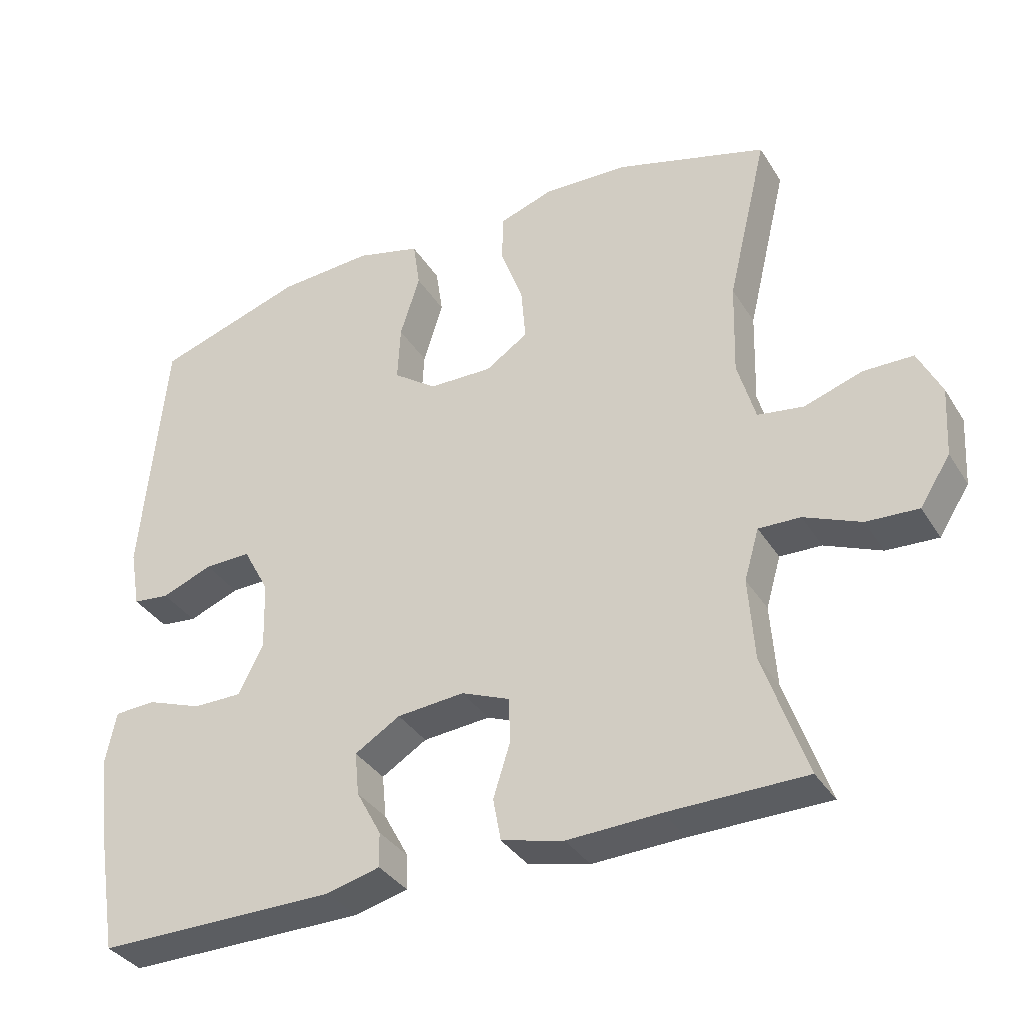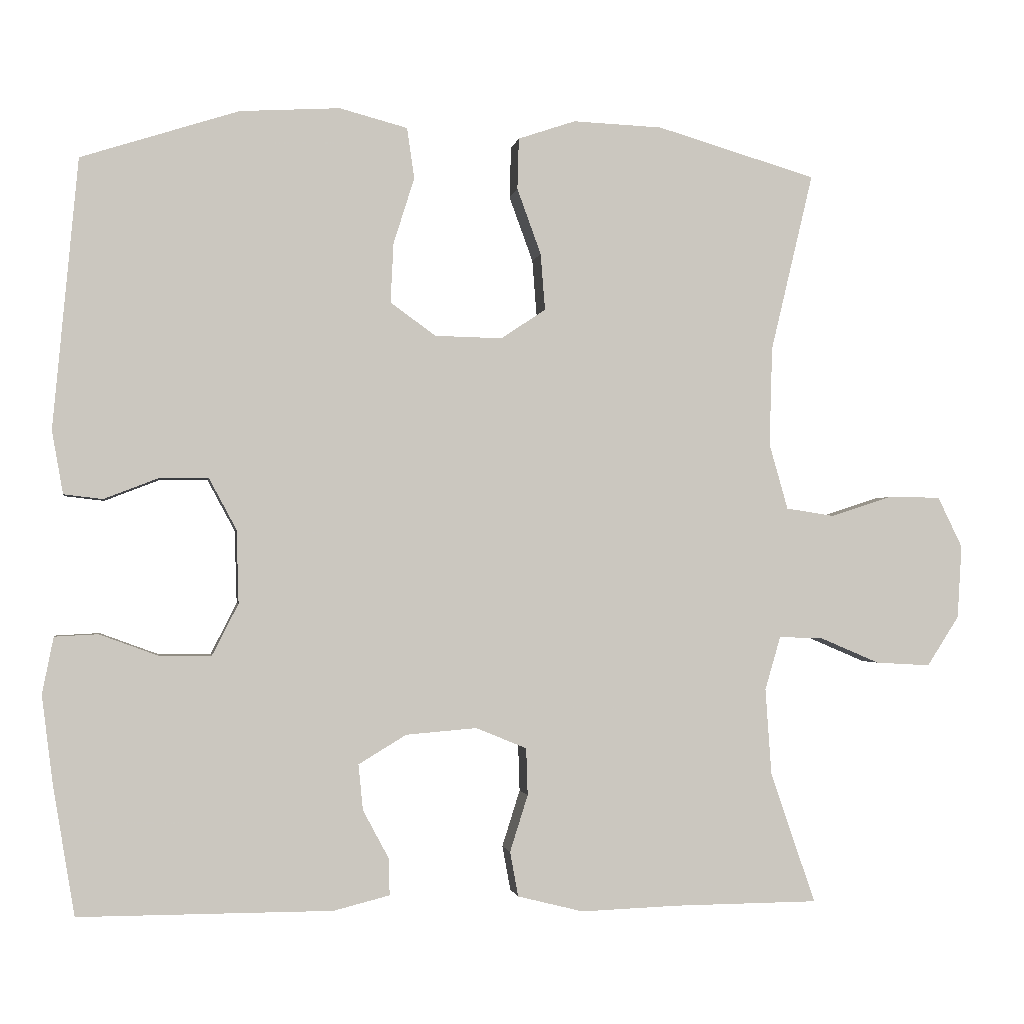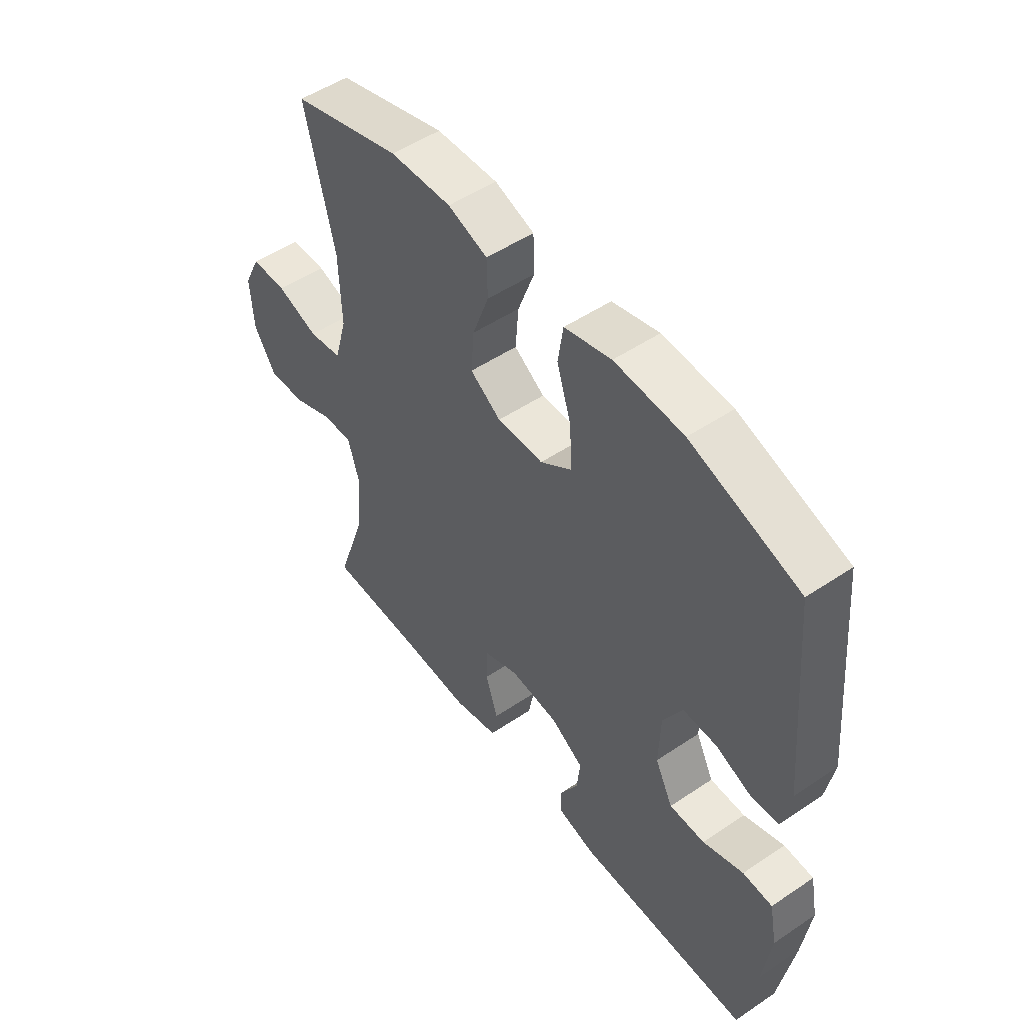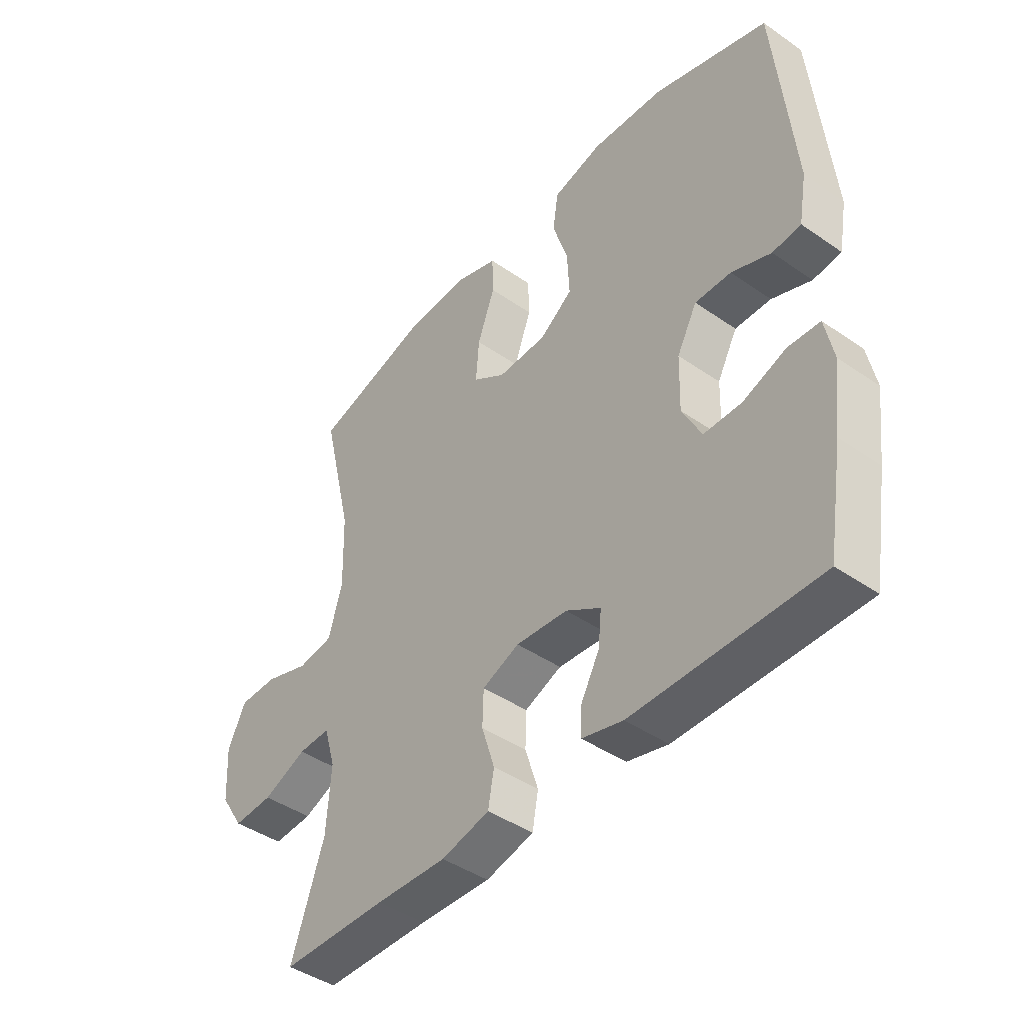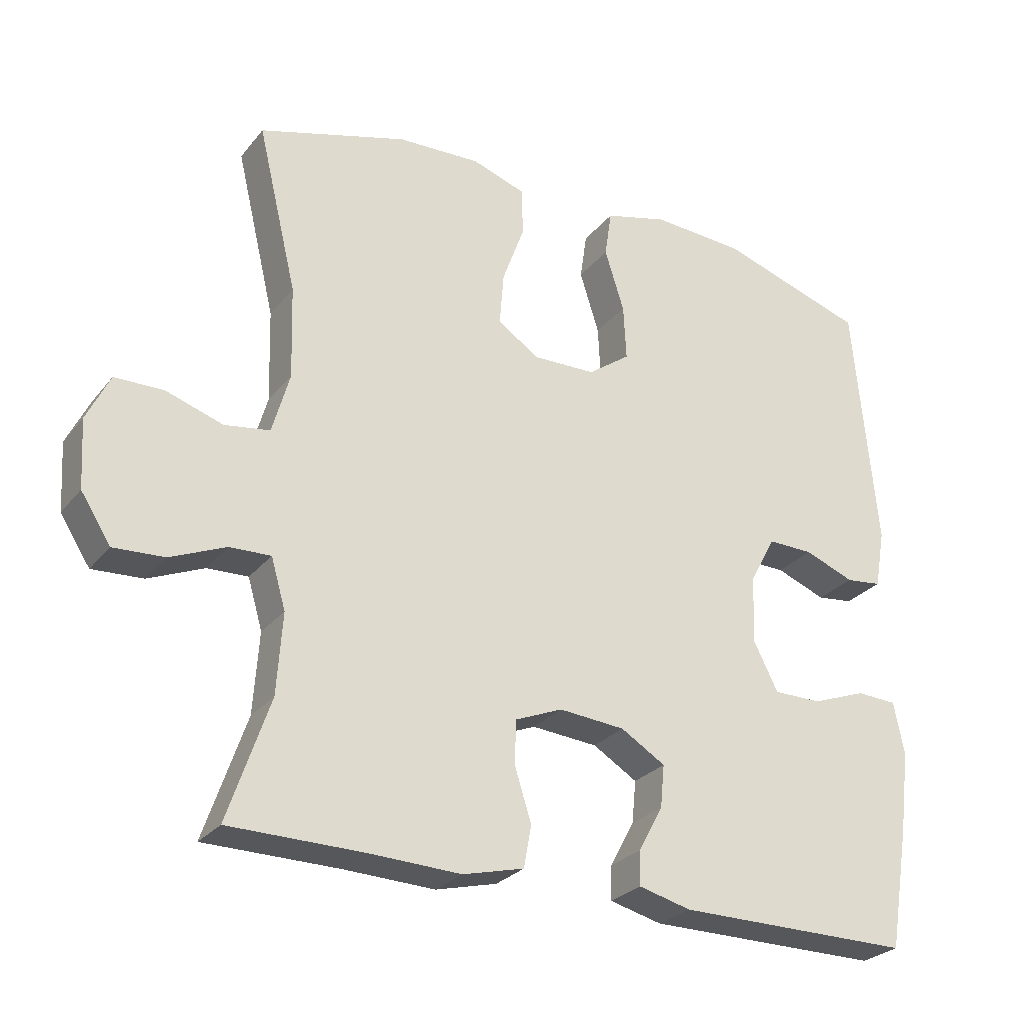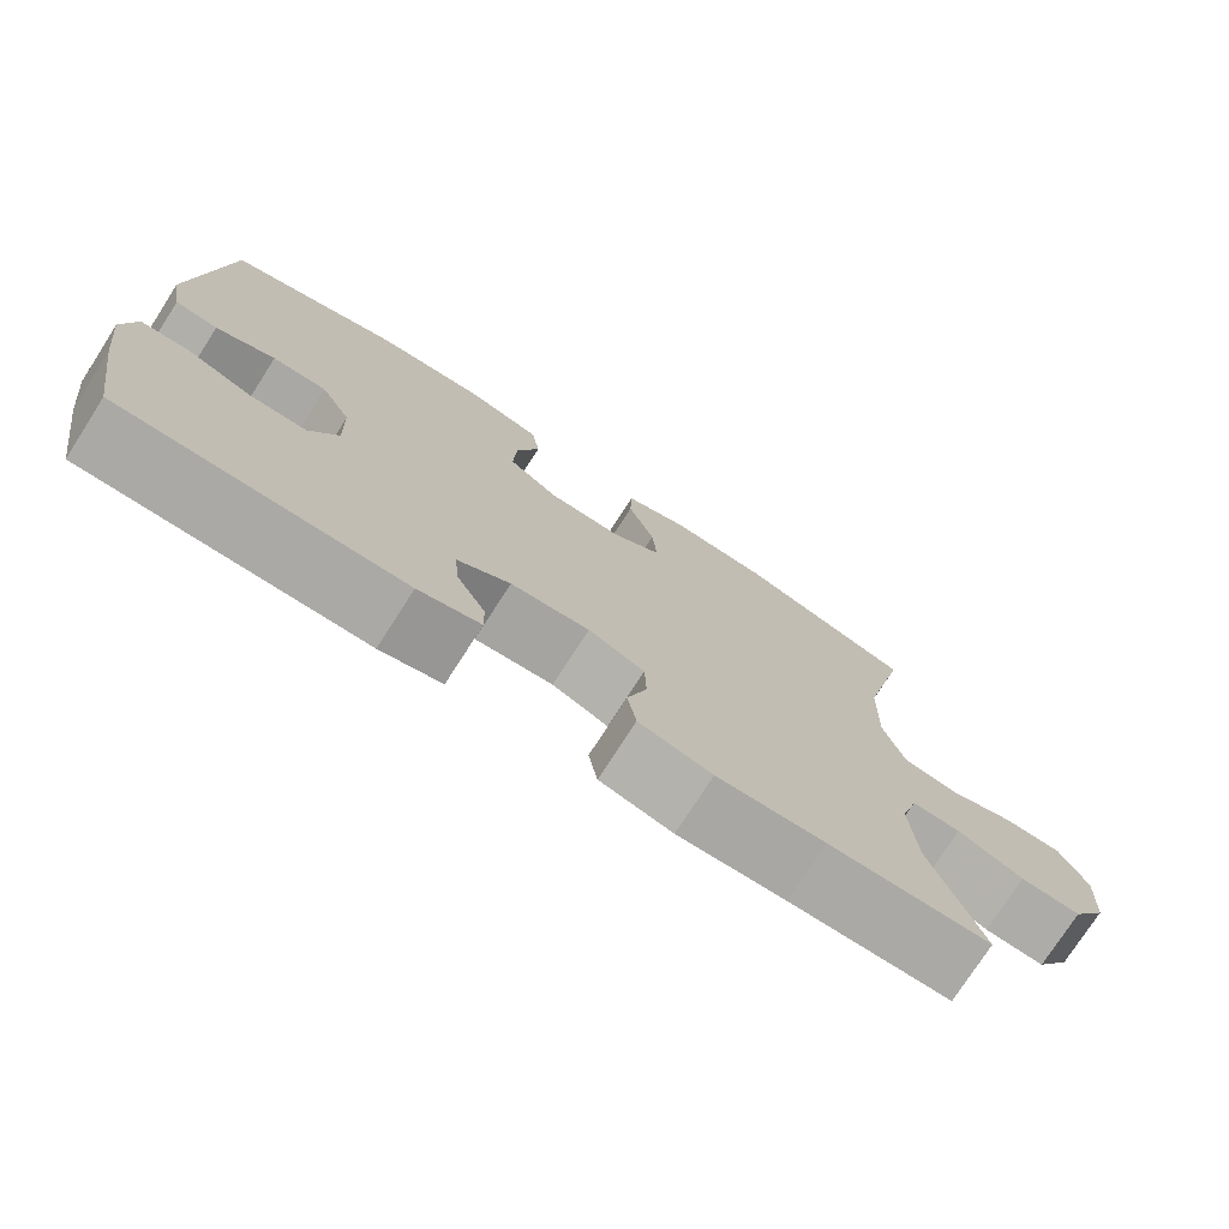
<metadata>
{"format":"obj","ext":"obj","renderer":"f3d","projection":"perspective","resolution":1024,"background":"white","views":[{"elev":-35.6,"azim":-152.0,"up":"+Z"},{"elev":-1.7,"azim":171.2,"up":"+Z"},{"elev":51.2,"azim":53.8,"up":"+Z"},{"elev":-43.7,"azim":50.8,"up":"+Z"},{"elev":-27.1,"azim":-30.0,"up":"+Z"},{"elev":-75.6,"azim":147.3,"up":"+Z"}]}
</metadata>
<code>
v -0.5 0.07 -0.5
v -0.44 0.07 -0.325
v -0.432 0.07 -0.209
v -0.453 0.07 -0.137
v -0.512 0.07 -0.139
v -0.592 0.07 -0.173
v -0.665 0.07 -0.177
v -0.708 0.07 -0.11
v -0.714 0.07 -0.012
v -0.681 0.07 0.056
v -0.611 0.07 0.057
v -0.529 0.07 0.03
v -0.464 0.07 0.04
v -0.439 0.07 0.128
v -0.443 0.07 0.261
v -0.5 0.07 0.5
v -0.286 0.07 0.563
v -0.166 0.07 0.568
v -0.089 0.07 0.542
v -0.087 0.07 0.473
v -0.119 0.07 0.385
v -0.125 0.07 0.309
v -0.065 0.07 0.269
v 0.025 0.07 0.271
v 0.086 0.07 0.315
v 0.082 0.07 0.395
v 0.054 0.07 0.484
v 0.064 0.07 0.552
v 0.155 0.07 0.576
v 0.289 0.07 0.568
v 0.5 0.07 0.5
v 0.533 0.07 0.138
v 0.518 0.07 0.054
v 0.466 0.07 0.048
v 0.394 0.07 0.076
v 0.328 0.07 0.077
v 0.291 0.07 0.008
v 0.288 0.07 -0.09
v 0.323 0.07 -0.159
v 0.392 0.07 -0.159
v 0.471 0.07 -0.13
v 0.529 0.07 -0.133
v 0.544 0.07 -0.209
v 0.529 0.07 -0.327
v 0.5 0.07 -0.5
v 0.161 0.07 -0.499
v 0.086 0.07 -0.48
v 0.087 0.07 -0.431
v 0.122 0.07 -0.366
v 0.128 0.07 -0.305
v 0.064 0.07 -0.266
v -0.031 0.07 -0.258
v -0.099 0.07 -0.286
v -0.101 0.07 -0.349
v -0.077 0.07 -0.425
v -0.088 0.07 -0.485
v -0.176 0.07 -0.507
v -0.306 0.07 -0.502
v -0.5 0 -0.5
v -0.44 0 -0.325
v -0.432 0 -0.209
v -0.453 0 -0.137
v -0.512 0 -0.139
v -0.592 0 -0.173
v -0.665 0 -0.177
v -0.708 0 -0.11
v -0.714 0 -0.012
v -0.681 0 0.056
v -0.611 0 0.057
v -0.529 0 0.03
v -0.464 0 0.04
v -0.439 0 0.128
v -0.443 0 0.261
v -0.5 0 0.5
v -0.286 0 0.563
v -0.166 0 0.568
v -0.089 0 0.542
v -0.087 0 0.473
v -0.119 0 0.385
v -0.125 0 0.309
v -0.065 0 0.269
v 0.025 0 0.271
v 0.086 0 0.315
v 0.082 0 0.395
v 0.054 0 0.484
v 0.064 0 0.552
v 0.155 0 0.576
v 0.289 0 0.568
v 0.5 0 0.5
v 0.533 0 0.138
v 0.518 0 0.054
v 0.466 0 0.048
v 0.394 0 0.076
v 0.328 0 0.077
v 0.291 0 0.008
v 0.288 0 -0.09
v 0.323 0 -0.159
v 0.392 0 -0.159
v 0.471 0 -0.13
v 0.529 0 -0.133
v 0.544 0 -0.209
v 0.529 0 -0.327
v 0.5 0 -0.5
v 0.161 0 -0.499
v 0.086 0 -0.48
v 0.087 0 -0.431
v 0.122 0 -0.366
v 0.128 0 -0.305
v 0.064 0 -0.266
v -0.031 0 -0.258
v -0.099 0 -0.286
v -0.101 0 -0.349
v -0.077 0 -0.425
v -0.088 0 -0.485
v -0.176 0 -0.507
v -0.306 0 -0.502
f 55 56 57 58
f 54 55 58 1
f 53 54 1 2
f 52 53 2 3
f 51 52 3 4
f 46 47 48 49
f 46 49 50
f 45 46 50
f 44 45 50 51
f 40 41 42 43
f 39 40 43 44
f 32 33 34 35
f 32 35 36
f 31 32 36
f 30 31 36 37
f 26 27 28 29
f 25 26 29 30
f 18 19 20 21
f 18 21 22
f 15 16 17 18
f 14 15 18 22
f 13 14 22 23
f 9 10 11 12
f 9 12 13
f 8 9 13
f 5 6 7 8
f 4 5 8 13
f 39 44 51 4
f 25 30 37 38
f 24 25 38
f 23 24 38 39
f 4 13 23 39
f 116 115 114 113
f 59 116 113 112
f 60 59 112 111
f 61 60 111 110
f 62 61 110 109
f 107 106 105 104
f 108 107 104
f 108 104 103
f 109 108 103 102
f 101 100 99 98
f 102 101 98 97
f 93 92 91 90
f 94 93 90
f 94 90 89
f 95 94 89 88
f 87 86 85 84
f 88 87 84 83
f 79 78 77 76
f 80 79 76
f 76 75 74 73
f 80 76 73 72
f 81 80 72 71
f 70 69 68 67
f 71 70 67
f 71 67 66
f 66 65 64 63
f 71 66 63 62
f 62 109 102 97
f 96 95 88 83
f 96 83 82
f 97 96 82 81
f 97 81 71 62
f 1 59 60 2
f 2 60 61 3
f 3 61 62 4
f 4 62 63 5
f 5 63 64 6
f 6 64 65 7
f 7 65 66 8
f 8 66 67 9
f 9 67 68 10
f 10 68 69 11
f 11 69 70 12
f 12 70 71 13
f 13 71 72 14
f 14 72 73 15
f 15 73 74 16
f 16 74 75 17
f 17 75 76 18
f 18 76 77 19
f 19 77 78 20
f 20 78 79 21
f 21 79 80 22
f 22 80 81 23
f 23 81 82 24
f 24 82 83 25
f 25 83 84 26
f 26 84 85 27
f 27 85 86 28
f 28 86 87 29
f 29 87 88 30
f 30 88 89 31
f 31 89 90 32
f 32 90 91 33
f 33 91 92 34
f 34 92 93 35
f 35 93 94 36
f 36 94 95 37
f 37 95 96 38
f 38 96 97 39
f 39 97 98 40
f 40 98 99 41
f 41 99 100 42
f 42 100 101 43
f 43 101 102 44
f 44 102 103 45
f 45 103 104 46
f 46 104 105 47
f 47 105 106 48
f 48 106 107 49
f 49 107 108 50
f 50 108 109 51
f 51 109 110 52
f 52 110 111 53
f 53 111 112 54
f 54 112 113 55
f 55 113 114 56
f 56 114 115 57
f 57 115 116 58
f 58 116 59 1

</code>
